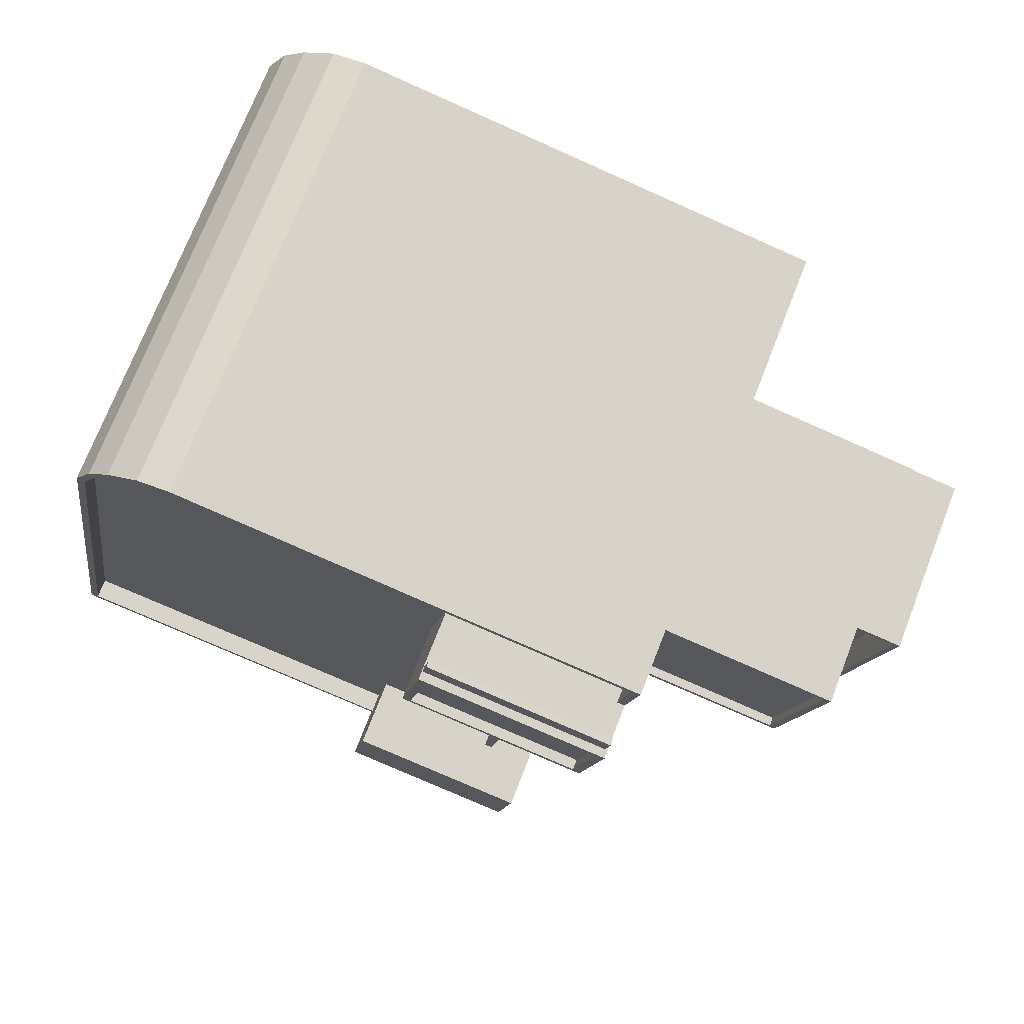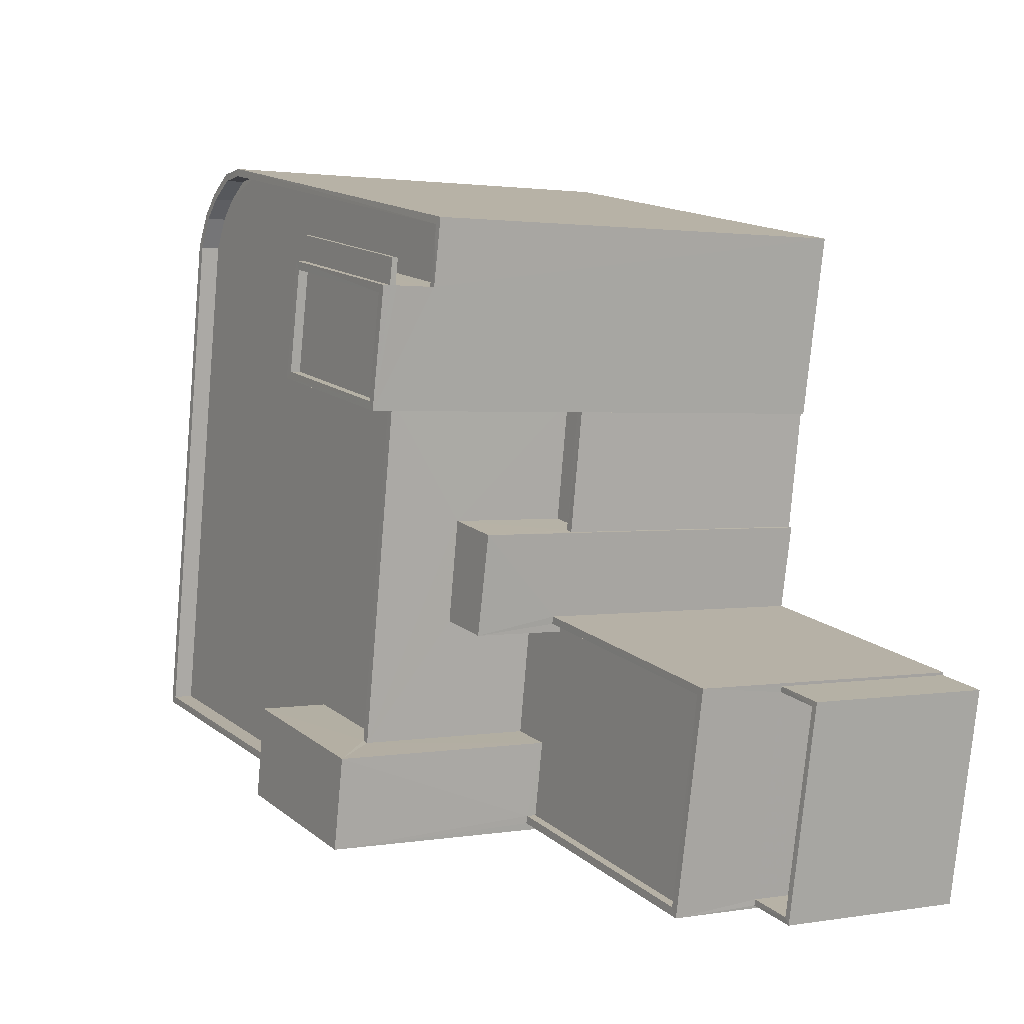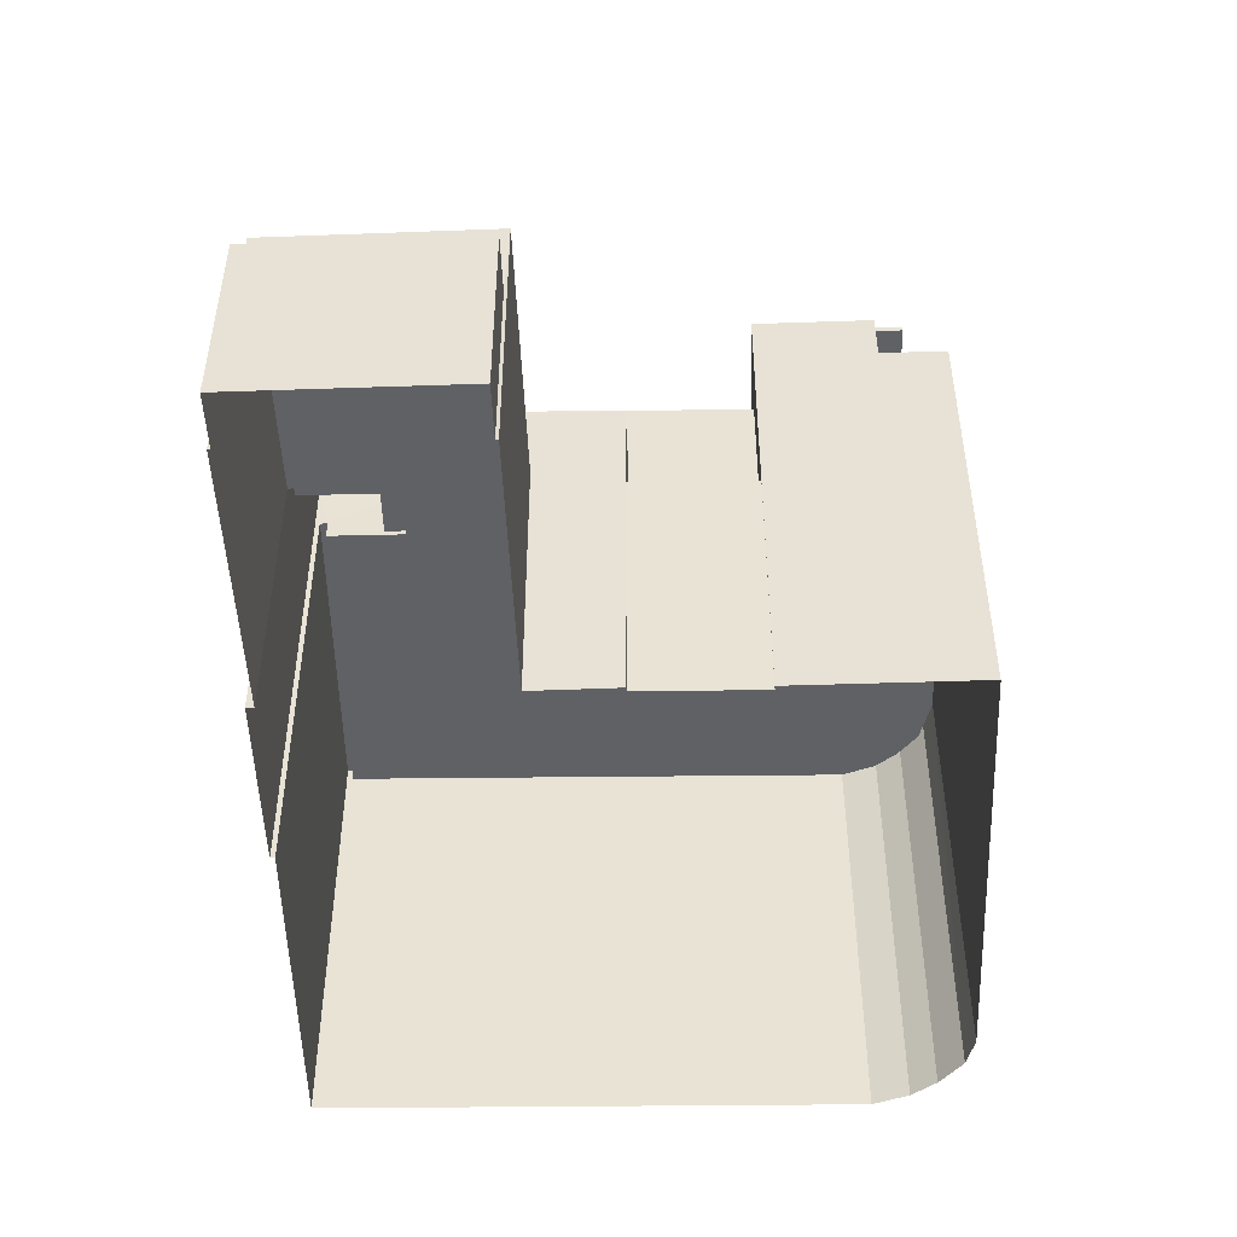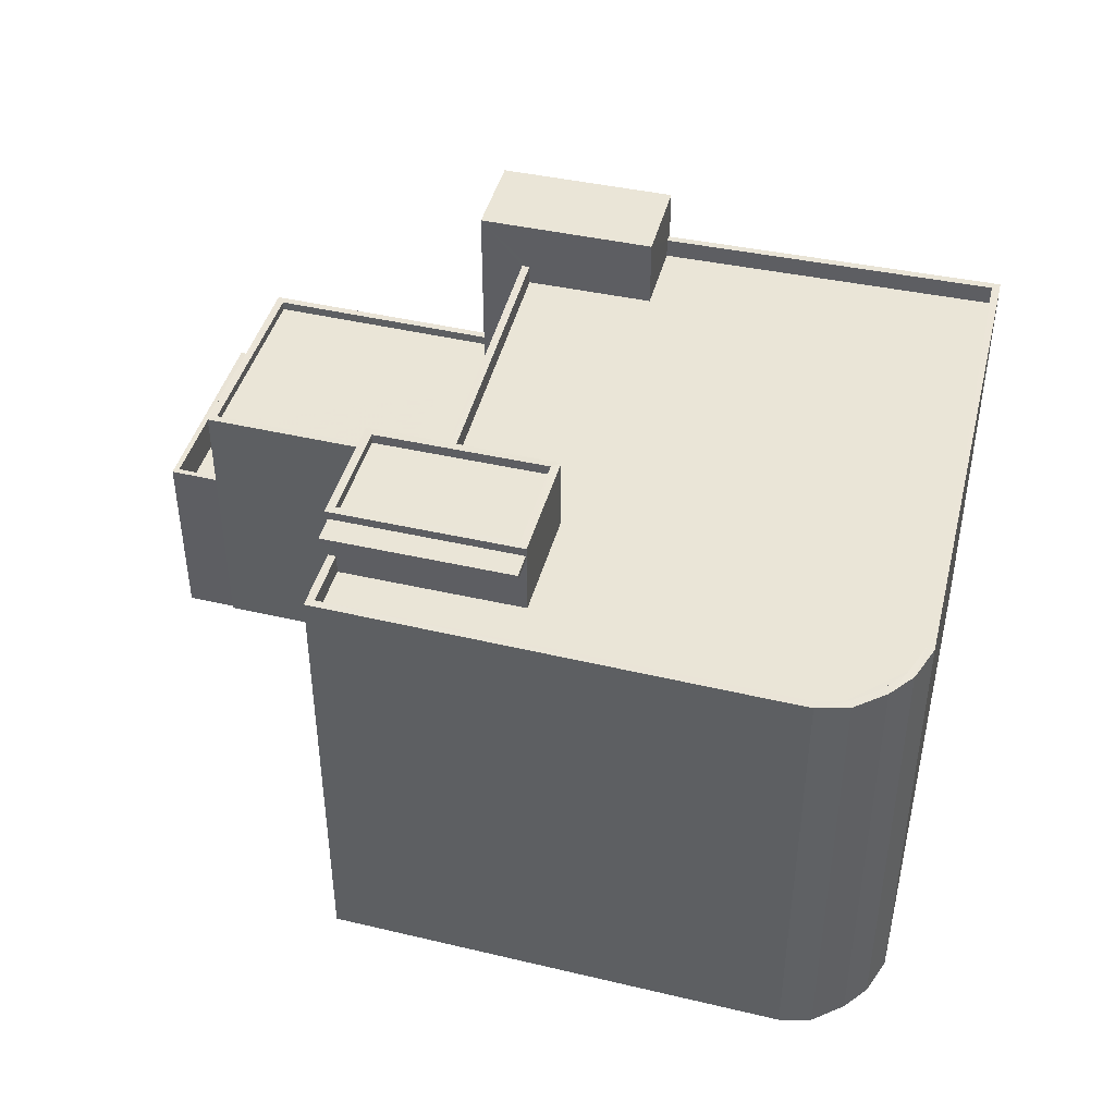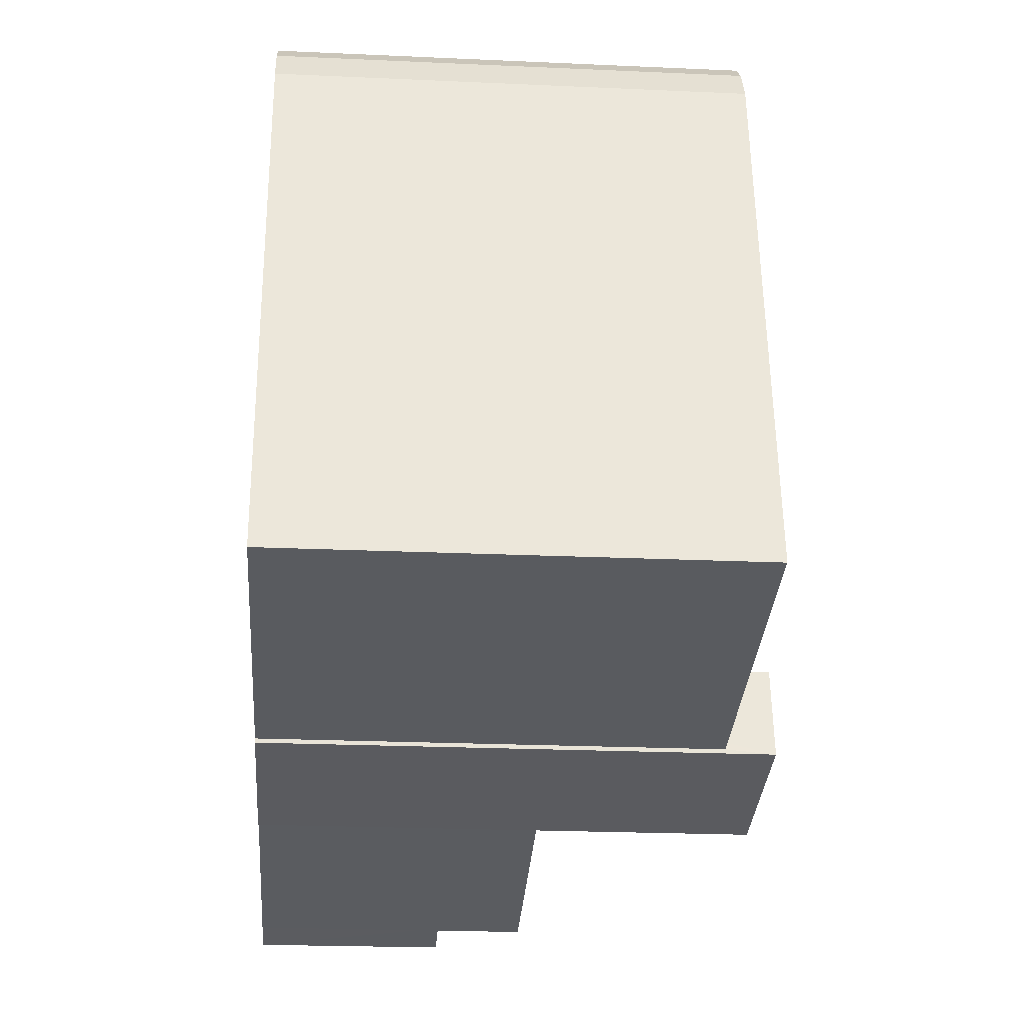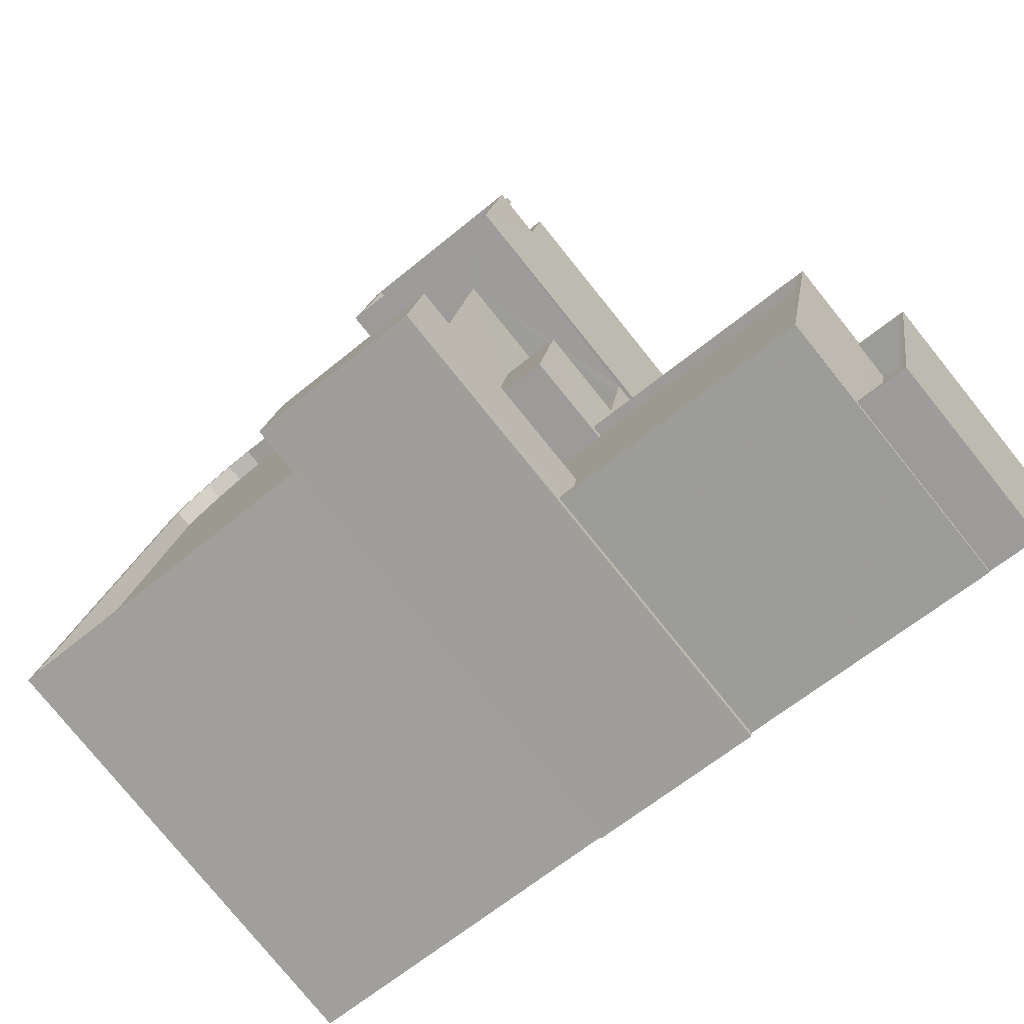
<metadata>
{"format":"obj","ext":"obj","renderer":"f3d","projection":"perspective","resolution":1024,"background":"white","views":[{"elev":72.8,"azim":21.3,"up":"+Y"},{"elev":1.8,"azim":58.8,"up":"+Y"},{"elev":-48.4,"azim":81.5,"up":"+Z"},{"elev":44.1,"azim":-175.5,"up":"+Z"},{"elev":-23.6,"azim":-94.3,"up":"+Y"},{"elev":-78.5,"azim":38.9,"up":"+Y"}]}
</metadata>
<code>
v -8.899e+04 -9.97e+04 7.78
v -8.899e+04 -9.971e+04 7.78
v -8.899e+04 -9.97e+04 7.78
v -8.899e+04 -9.97e+04 7.779
v -8.9e+04 -9.969e+04 7.779
v -8.899e+04 -9.969e+04 7.779
v -8.899e+04 -9.97e+04 7.78
v -8.899e+04 -9.97e+04 7.78
v -8.899e+04 -9.97e+04 7.779
v -8.9e+04 -9.969e+04 7.779
v -8.901e+04 -9.969e+04 7.779
v -8.899e+04 -9.971e+04 7.78
v -8.899e+04 -9.971e+04 7.78
v -8.9e+04 -9.971e+04 7.78
v -8.9e+04 -9.971e+04 7.78
v -8.9e+04 -9.971e+04 7.78
v -8.9e+04 -9.971e+04 7.78
v -8.899e+04 -9.97e+04 7.78
v -8.899e+04 -9.97e+04 7.78
v -8.901e+04 -9.969e+04 7.78
v -8.901e+04 -9.969e+04 7.78
v -8.901e+04 -9.971e+04 7.781
v -8.9e+04 -9.969e+04 20.43
v -8.9e+04 -9.969e+04 20.43
v -8.899e+04 -9.969e+04 20.43
v -8.899e+04 -9.969e+04 20.43
v -8.899e+04 -9.969e+04 20.79
v -8.899e+04 -9.969e+04 20.79
v -8.9e+04 -9.969e+04 20.79
v -8.9e+04 -9.969e+04 20.79
v -8.9e+04 -9.97e+04 14.86
v -8.9e+04 -9.971e+04 14.86
v -8.9e+04 -9.971e+04 14.86
v -8.899e+04 -9.97e+04 14.86
v -8.899e+04 -9.97e+04 14.86
v -8.899e+04 -9.97e+04 14.86
v -8.9e+04 -9.971e+04 14.86
v -8.899e+04 -9.971e+04 14.86
v -8.9e+04 -9.97e+04 18.92
v -8.901e+04 -9.969e+04 18.92
v -8.901e+04 -9.971e+04 18.92
v -8.9e+04 -9.969e+04 18.92
v -8.901e+04 -9.969e+04 18.92
v -8.9e+04 -9.971e+04 18.92
v -8.9e+04 -9.97e+04 18.92
v -8.901e+04 -9.969e+04 18.92
v -8.9e+04 -9.969e+04 18.92
v -8.9e+04 -9.97e+04 18.92
v -8.9e+04 -9.971e+04 18.92
v -8.899e+04 -9.969e+04 18.92
v -8.9e+04 -9.969e+04 18.92
v -8.899e+04 -9.969e+04 18.92
v -8.9e+04 -9.97e+04 14.27
v -8.899e+04 -9.97e+04 14.27
v -8.899e+04 -9.97e+04 14.27
v -8.899e+04 -9.97e+04 14.27
v -8.9e+04 -9.971e+04 20.69
v -8.9e+04 -9.971e+04 20.69
v -8.9e+04 -9.971e+04 20.69
v -8.9e+04 -9.97e+04 20.69
v -8.9e+04 -9.97e+04 17.29
v -8.899e+04 -9.97e+04 17.29
v -8.9e+04 -9.97e+04 17.29
v -8.899e+04 -9.97e+04 17.29
v -8.9e+04 -9.971e+04 19.42
v -8.899e+04 -9.97e+04 19.42
v -8.9e+04 -9.97e+04 19.42
v -8.9e+04 -9.971e+04 19.42
v -8.899e+04 -9.97e+04 11.81
v -8.899e+04 -9.971e+04 11.81
v -8.899e+04 -9.97e+04 11.81
v -8.899e+04 -9.971e+04 11.81
v -8.9e+04 -9.971e+04 15.11
v -8.9e+04 -9.971e+04 15.11
v -8.899e+04 -9.971e+04 15.11
v -8.899e+04 -9.971e+04 15.11
v -8.899e+04 -9.97e+04 15.11
v -8.899e+04 -9.97e+04 15.11
v -8.899e+04 -9.97e+04 15.11
v -8.899e+04 -9.97e+04 15.11
v -8.899e+04 -9.97e+04 20.79
v -8.899e+04 -9.97e+04 20.79
v -8.9e+04 -9.97e+04 20.79
v -8.9e+04 -9.97e+04 20.79
v -8.9e+04 -9.969e+04 20.58
v -8.899e+04 -9.969e+04 20.58
v -8.9e+04 -9.969e+04 20.58
v -8.899e+04 -9.969e+04 20.58
v -8.899e+04 -9.97e+04 14.77
v -8.899e+04 -9.97e+04 14.77
v -8.899e+04 -9.97e+04 14.77
v -8.899e+04 -9.97e+04 14.77
v -8.899e+04 -9.97e+04 20.54
v -8.899e+04 -9.969e+04 20.54
v -8.9e+04 -9.969e+04 20.54
v -8.9e+04 -9.97e+04 20.54
v -8.899e+04 -9.969e+04 19.42
v -8.899e+04 -9.969e+04 19.42
v -8.899e+04 -9.969e+04 19.42
v -8.9e+04 -9.971e+04 19.42
v -8.9e+04 -9.971e+04 19.42
v -8.901e+04 -9.971e+04 19.42
v -8.901e+04 -9.971e+04 19.42
v -8.9e+04 -9.969e+04 19.42
v -8.899e+04 -9.969e+04 19.42
v -8.901e+04 -9.969e+04 19.42
v -8.9e+04 -9.969e+04 19.42
v -8.9e+04 -9.969e+04 19.42
v -8.901e+04 -9.969e+04 19.42
v -8.901e+04 -9.969e+04 19.42
v -8.901e+04 -9.969e+04 19.42
v -8.901e+04 -9.969e+04 19.42
v -8.9e+04 -9.969e+04 19.42
v -8.901e+04 -9.969e+04 19.42
v -8.899e+04 -9.971e+04 12.81
v -8.899e+04 -9.971e+04 12.81
v -8.899e+04 -9.971e+04 12.81
v -8.899e+04 -9.97e+04 12.81
v -8.899e+04 -9.97e+04 12.81
v -8.899e+04 -9.97e+04 12.81
v -8.899e+04 -9.97e+04 12.81
v -8.899e+04 -9.971e+04 12.81
v -8.899e+04 -9.969e+04 20.58
v -8.899e+04 -9.969e+04 20.43
f 1 2 3
f 4 5 6
f 7 3 8
f 4 6 9
f 10 5 11
f 12 13 14
f 3 2 12
f 15 16 17
f 17 14 15
f 18 8 19
f 20 11 5
f 19 21 4
f 5 21 20
f 21 17 22
f 4 21 5
f 3 12 8
f 12 14 8
f 8 14 17
f 19 8 17
f 19 17 21
f 23 24 25
f 26 23 25
f 27 28 29
f 30 27 29
f 31 32 33
f 31 33 34
f 35 34 36
f 33 37 38
f 36 33 38
f 36 34 33
f 39 40 41
f 40 42 43
f 41 44 45
f 42 46 43
f 42 47 46
f 48 45 49
f 50 51 52
f 42 51 50
f 51 42 39
f 39 45 48
f 39 41 45
f 39 42 40
f 53 54 55
f 53 56 54
f 57 58 59
f 57 60 58
f 61 62 63
f 61 64 62
f 65 66 67
f 65 68 66
f 69 70 71
f 69 72 70
f 73 74 75
f 74 76 75
f 77 78 79
f 79 78 80
f 78 76 80
f 75 76 78
f 27 81 28
f 81 82 28
f 29 83 84
f 30 29 84
f 83 82 81
f 84 83 81
f 85 86 87
f 85 88 86
f 89 90 91
f 89 92 90
f 93 94 95
f 96 93 95
f 97 98 99
f 100 101 102
f 100 102 103
f 99 98 104
f 105 97 99
f 102 106 103
f 104 107 108
f 109 106 110
f 107 111 108
f 102 110 106
f 111 109 112
f 112 109 110
f 99 104 113
f 112 114 111
f 113 104 108
f 108 111 114
f 115 116 117
f 118 119 120
f 118 121 119
f 121 116 115
f 117 116 122
f 121 118 116
f 32 68 33
f 33 68 57
f 57 65 60
f 65 49 45
f 65 45 60
f 57 68 65
f 114 43 46
f 114 112 43
f 23 87 24
f 23 85 87
f 100 103 22
f 17 100 22
f 111 11 20
f 109 111 20
f 92 4 90
f 92 19 4
f 59 58 16
f 15 59 16
f 104 5 10
f 107 104 10
f 101 60 45
f 60 101 58
f 58 100 16
f 44 101 45
f 16 100 17
f 101 100 58
f 77 64 34
f 64 79 62
f 62 79 18
f 35 77 34
f 18 79 8
f 64 77 79
f 50 113 42
f 50 99 113
f 108 47 42
f 113 108 42
f 108 46 47
f 108 114 46
f 75 38 37
f 73 75 37
f 27 30 95
f 94 27 95
f 98 6 5
f 104 98 5
f 120 71 118
f 120 69 71
f 4 9 90
f 9 82 90
f 39 67 83
f 67 82 83
f 91 55 54
f 48 67 39
f 55 91 66
f 91 90 66
f 66 82 67
f 90 82 66
f 81 94 93
f 81 27 94
f 121 2 1
f 121 115 2
f 87 86 25
f 24 87 25
f 111 10 11
f 111 107 10
f 101 41 102
f 101 44 41
f 78 36 38
f 75 78 38
f 51 39 83
f 29 51 83
f 88 123 124
f 26 88 124
f 65 67 48
f 49 65 48
f 124 97 26
f 28 123 88
f 105 52 51
f 26 97 105
f 28 88 29
f 23 51 29
f 88 85 29
f 26 105 23
f 85 23 29
f 105 51 23
f 31 34 64
f 61 31 64
f 56 91 54
f 56 89 91
f 79 80 7
f 8 79 7
f 81 93 96
f 84 81 96
f 122 116 70
f 72 122 70
f 53 55 63
f 55 66 63
f 31 61 32
f 32 61 68
f 63 66 68
f 61 63 68
f 77 36 78
f 77 35 36
f 56 53 89
f 19 92 18
f 53 63 89
f 18 92 62
f 89 63 62
f 92 89 62
f 112 40 43
f 112 110 40
f 6 98 97
f 6 97 9
f 97 82 9
f 123 28 82
f 124 123 82
f 97 124 82
f 14 76 74
f 14 13 76
f 52 99 50
f 52 105 99
f 119 121 1
f 3 119 1
f 95 84 96
f 95 30 84
f 37 33 73
f 14 74 15
f 33 57 73
f 15 74 59
f 73 57 59
f 74 73 59
f 106 20 21
f 106 109 20
f 106 21 22
f 103 106 22
f 116 71 70
f 116 118 71
f 102 41 40
f 110 102 40
f 117 2 115
f 117 12 2
f 12 117 13
f 76 13 117
f 76 122 80
f 7 119 3
f 80 119 7
f 120 72 69
f 122 72 120
f 76 117 122
f 120 119 80
f 80 122 120
f 88 25 86
f 88 26 25

</code>
